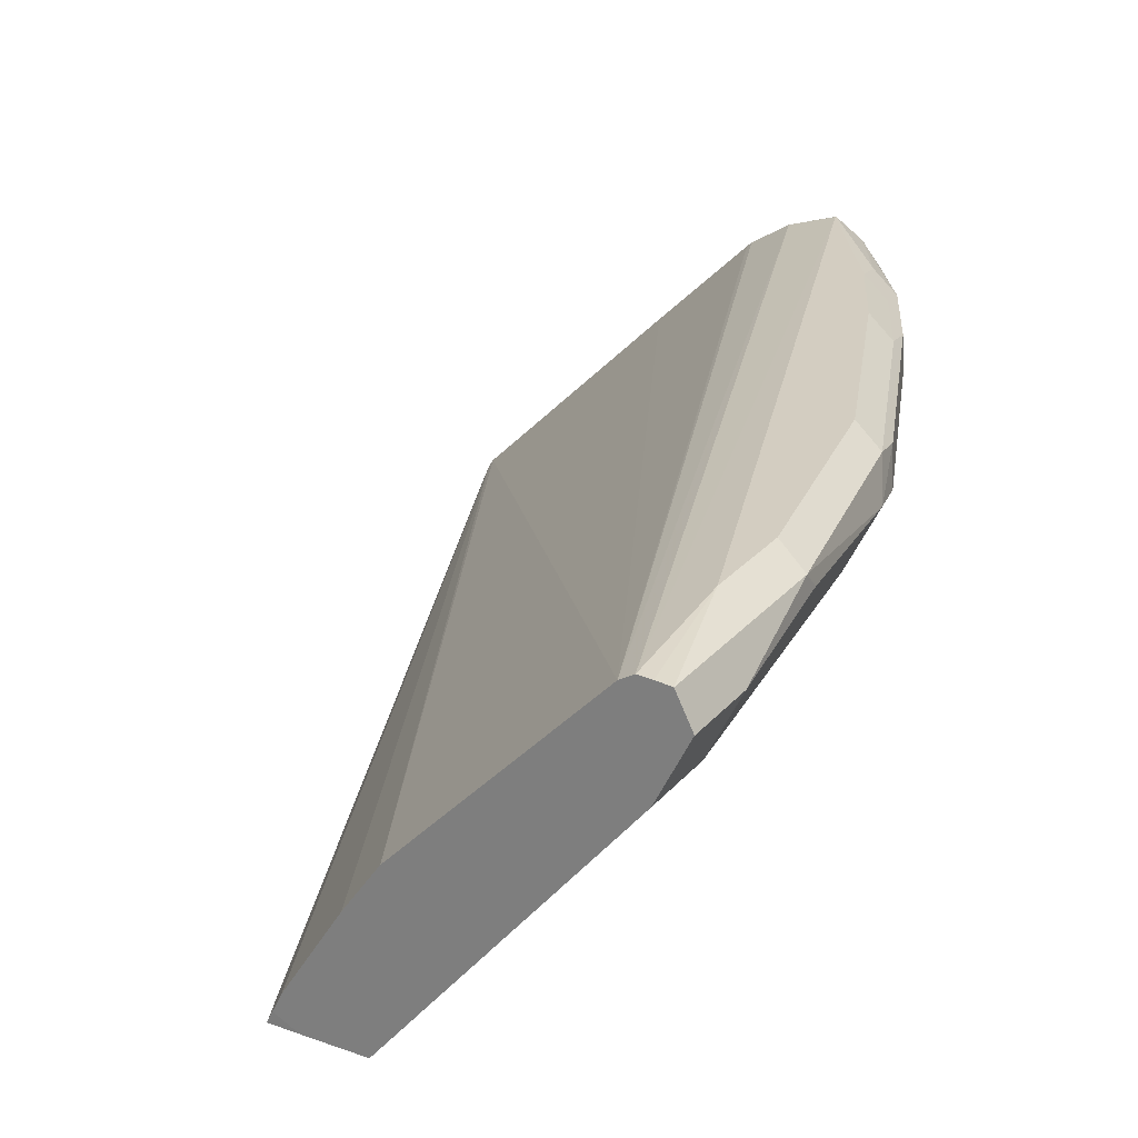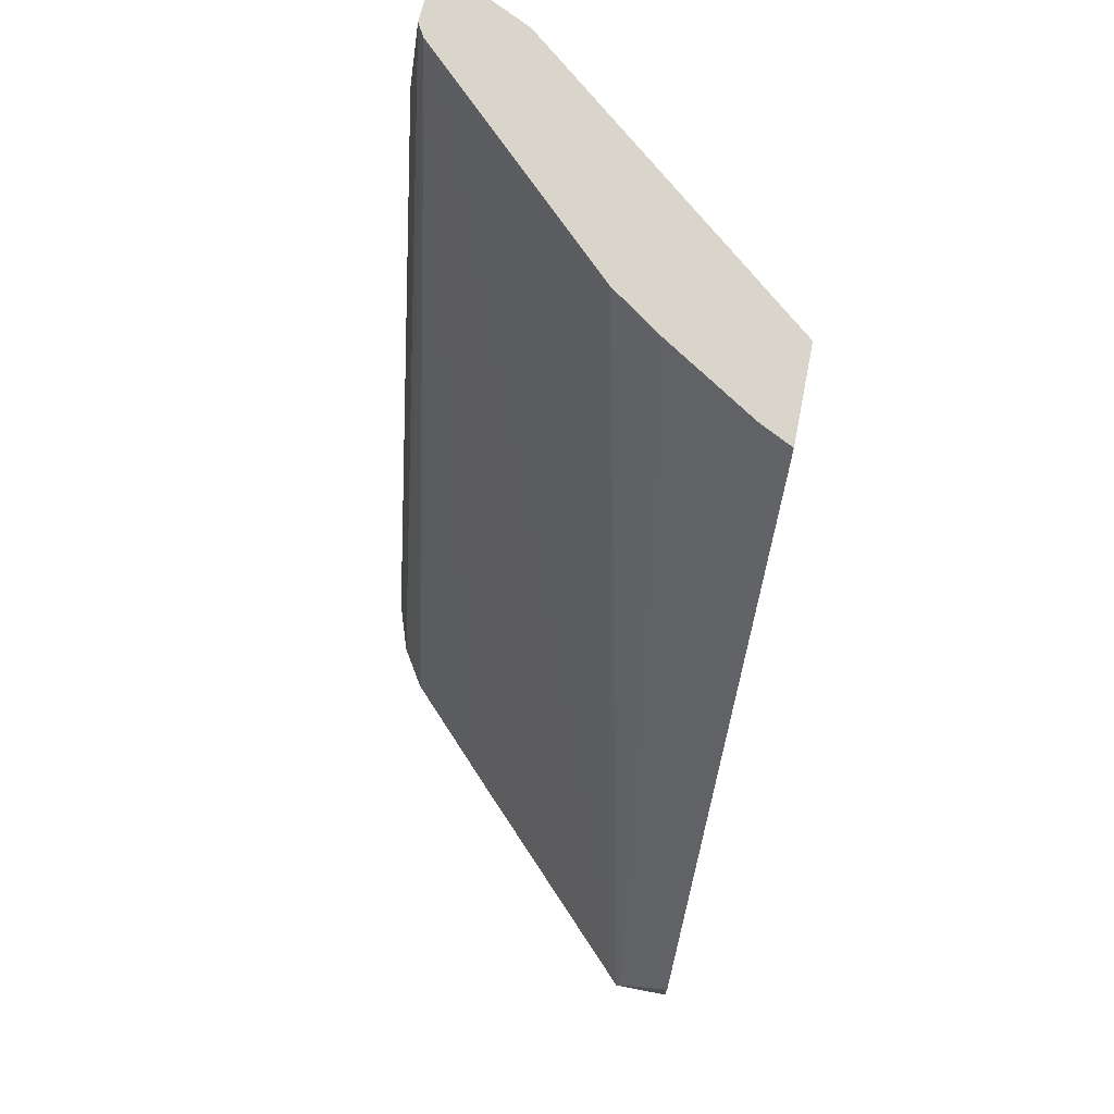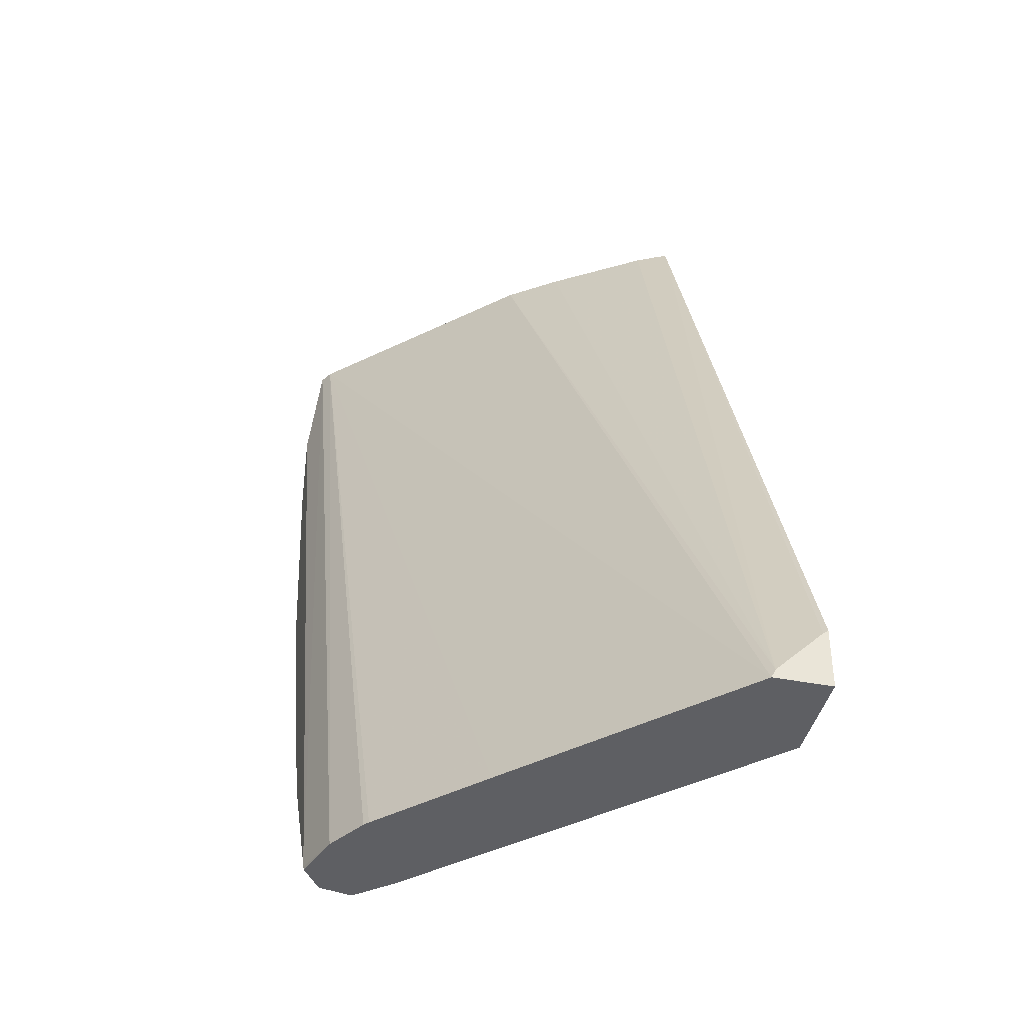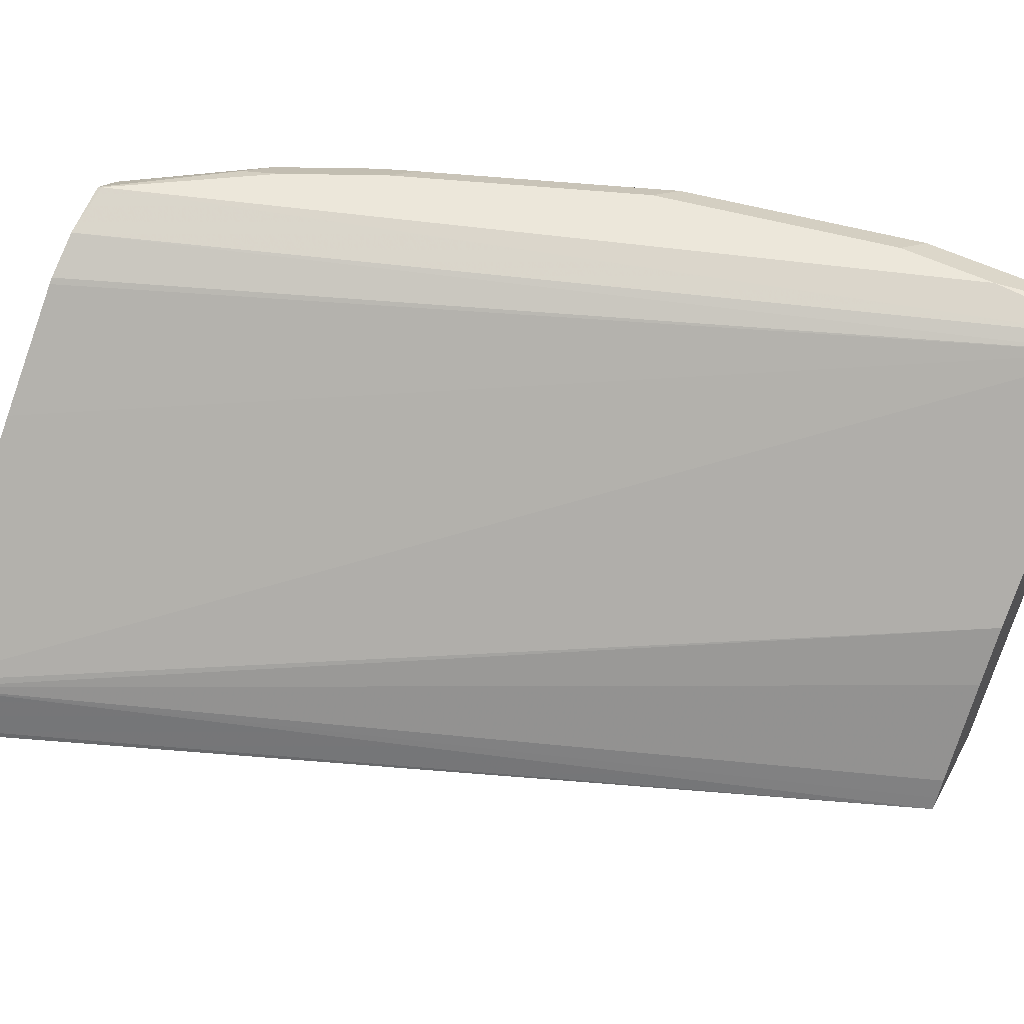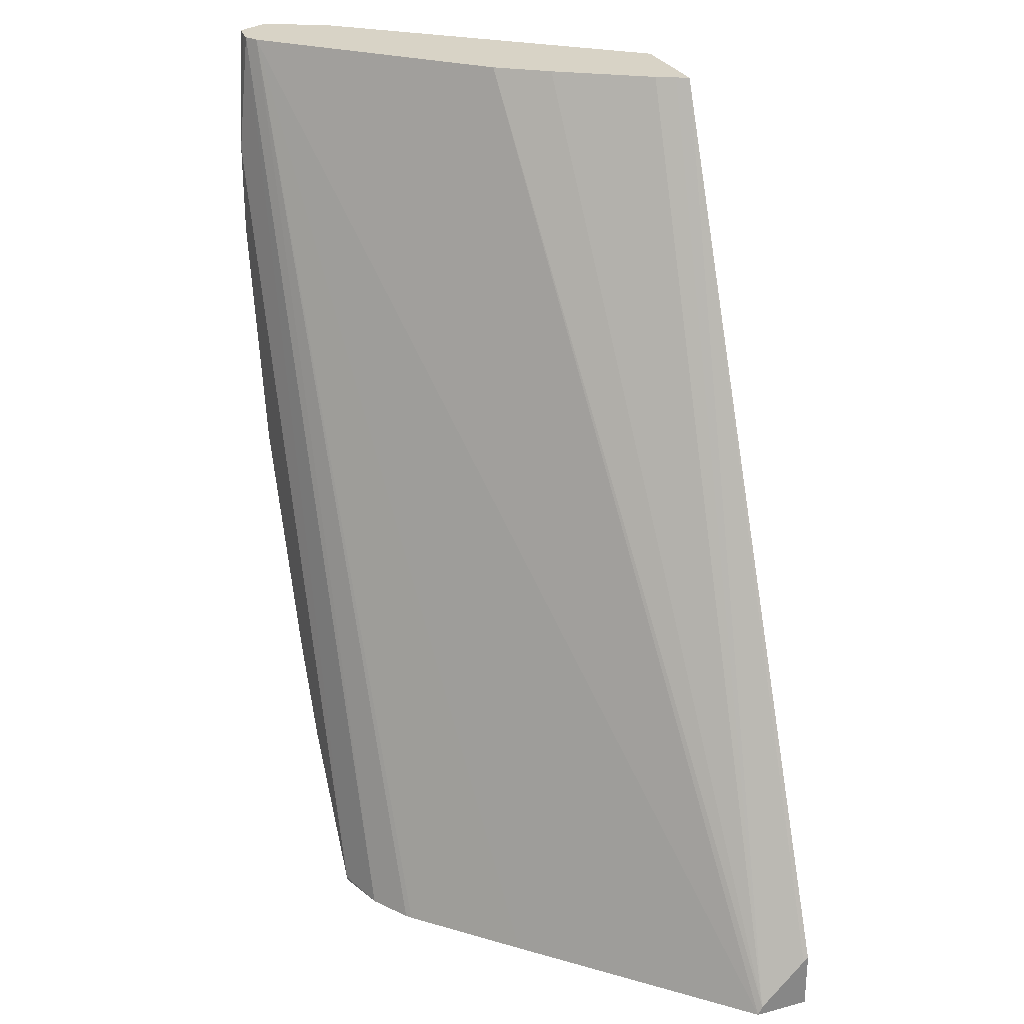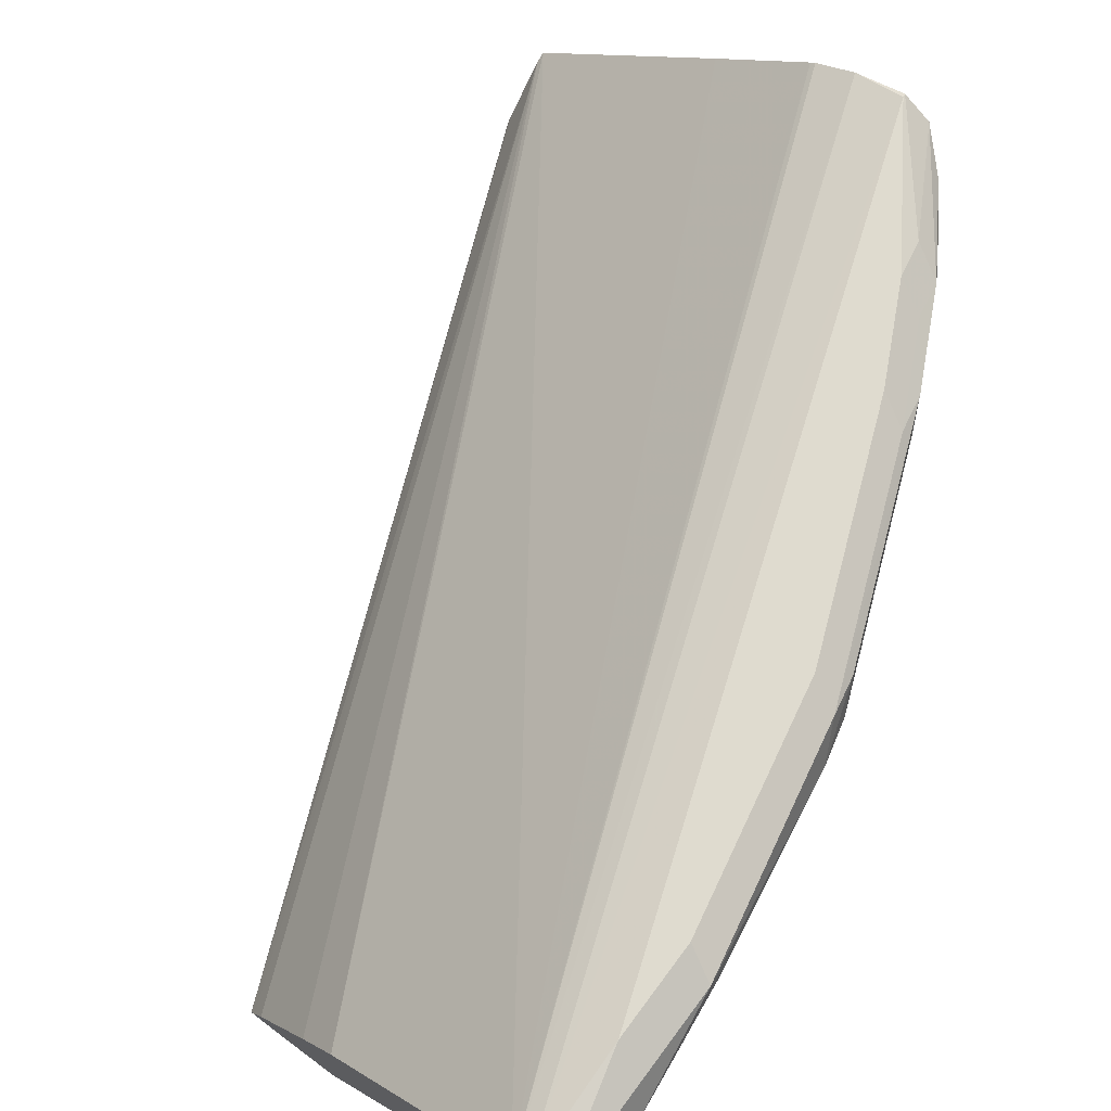
<metadata>
{"format":"obj","ext":"obj","renderer":"f3d","projection":"perspective","resolution":1024,"background":"white","views":[{"elev":24.8,"azim":29.9,"up":"+Y"},{"elev":74.4,"azim":-79.0,"up":"+Z"},{"elev":-41.1,"azim":-103.3,"up":"+Z"},{"elev":53.7,"azim":-62.3,"up":"+Y"},{"elev":27.8,"azim":-112.1,"up":"+Z"},{"elev":70.5,"azim":36.7,"up":"+Y"}]}
</metadata>
<code>
v 0.3065 0.6534 -0.3088
v 0.3065 0.6553 -0.3103
v 0.3065 0.6534 -0.331
v 0.4395 0.6534 0.01031
v 0.3065 0.6727 -0.3276
v 0.3065 0.6743 -0.331
v 0.3405 0.6534 -0.331
v 0.4508 0.6534 0.01041
v 0.4417 0.658 0.01041
v 0.4452 0.6649 0.01041
v 0.4667 0.6985 0.01041
v 0.4799 0.717 0.01041
v 0.5511 0.7901 0.01041
v 0.3802 0.7466 -0.331
v 0.3483 0.6612 -0.331
v 0.4423 0.7415 -0.3209
v 0.3903 0.6548 -0.2688
v 0.3894 0.6534 -0.2679
v 0.4741 0.6534 0.01041
v 0.5561 0.793 0.01041
v 0.4323 0.7917 -0.331
v 0.4177 0.7826 -0.331
v 0.4159 0.781 -0.331
v 0.4323 0.7452 -0.331
v 0.4596 0.7589 -0.3209
v 0.425 0.6895 -0.2688
v 0.4394 0.6881 -0.2428
v 0.4221 0.6707 -0.2428
v 0.4047 0.6534 -0.243
v 0.4741 0.6534 -0.01735
v 0.5608 0.7574 0.01041
v 0.5611 0.7927 0.01041
v 0.555 0.7979 -0.0347
v 0.451 0.7979 -0.3296
v 0.4507 0.7976 -0.331
v 0.4524 0.7653 -0.331
v 0.4633 0.778 -0.331
v 0.4799 0.7748 -0.3064
v 0.4683 0.7632 -0.3122
v 0.4741 0.7574 -0.2949
v 0.4596 0.7242 -0.2688
v 0.4567 0.7054 -0.2428
v 0.4394 0.6707 -0.2081
v 0.422 0.6534 -0.2084
v 0.5608 0.7574 -0.01735
v 0.4568 0.6534 -0.1214
v 0.4741 0.6707 -0.1214
v 0.4914 0.6881 -0.1041
v 0.5631 0.762 0.01041
v 0.5666 0.7921 0.01041
v 0.555 0.7979 -0.06942
v 0.4857 0.7979 -0.2775
v 0.4611 0.7907 -0.331
v 0.4828 0.795 -0.292
v 0.4741 0.7863 -0.318
v 0.49 0.7827 -0.2949
v 0.4633 0.7801 -0.331
v 0.4943 0.7762 -0.2862
v 0.5117 0.7762 -0.2515
v 0.5088 0.7574 -0.2255
v 0.5088 0.7401 -0.1908
v 0.4221 0.6534 -0.2081
v 0.4914 0.7054 -0.1561
v 0.5724 0.7806 -0.01735
v 0.5435 0.7574 -0.1388
v 0.5724 0.7806 0.01041
v 0.5666 0.7921 -0.0636
v 0.5493 0.7921 -0.1503
v 0.5377 0.7979 -0.1561
v 0.503 0.7979 -0.2428
v 0.4972 0.7921 -0.2717
v 0.4943 0.7892 -0.2862
v 0.4987 0.7784 -0.2775
v 0.516 0.7784 -0.2428
v 0.5507 0.7784 -0.1561
v 0.5464 0.7762 -0.1648
v 0.5666 0.7863 -0.06942
v 0.5493 0.769 -0.1388
v 0.555 0.7806 -0.1388
v 0.5464 0.7892 -0.1648
v 0.5117 0.7892 -0.2515
v 0.5146 0.7921 -0.237
v 0.5074 0.7827 -0.2602
f 43 46 62
f 43 47 46
f 43 63 47
f 32 50 33
f 43 62 44
f 42 61 43
f 43 61 63
f 45 64 49
f 47 65 48
f 45 65 64
f 47 63 65
f 42 60 61
f 49 64 66
f 50 66 64
f 50 64 67
f 51 67 68
f 45 48 65
f 42 59 60
f 38 58 39
f 41 59 42
f 51 68 69
f 33 50 67
f 33 67 51
f 33 51 69
f 33 69 70
f 33 70 52
f 33 52 34
f 41 58 59
f 35 52 54
f 37 55 56
f 37 56 38
f 37 57 55
f 38 56 58
f 39 58 40
f 31 45 49
f 40 58 41
f 35 54 53
f 34 52 35
f 67 77 79
f 52 71 72
f 67 79 68
f 68 79 80
f 68 80 81
f 68 81 82
f 68 82 70
f 68 70 69
f 71 82 81
f 71 81 72
f 72 81 83
f 72 83 73
f 73 83 74
f 74 83 81
f 74 81 75
f 75 79 78
f 75 81 80
f 30 48 45
f 75 80 79
f 65 75 78
f 52 82 71
f 65 76 75
f 64 78 79
f 52 72 54
f 53 54 72
f 53 72 55
f 53 55 57
f 55 72 56
f 56 73 58
f 56 72 73
f 58 73 59
f 59 74 75
f 59 75 76
f 59 76 65
f 59 65 60
f 59 73 74
f 60 65 61
f 61 65 63
f 64 77 67
f 64 65 78
f 64 79 77
f 30 47 48
f 52 70 82
f 28 44 29
f 3 53 57
f 3 57 37
f 3 37 36
f 3 36 24
f 3 24 15
f 3 15 7
f 4 8 9
f 3 35 53
f 4 9 5
f 5 10 11
f 5 11 12
f 5 12 6
f 6 12 13
f 6 13 14
f 7 15 16
f 7 16 17
f 5 9 10
f 3 21 35
f 3 22 21
f 3 23 22
f 1 2 5
f 1 5 6
f 1 6 3
f 1 3 7
f 1 7 18
f 1 18 29
f 1 29 44
f 1 44 62
f 1 62 46
f 1 46 30
f 1 30 19
f 1 19 8
f 1 8 4
f 1 4 2
f 2 4 5
f 3 6 14
f 30 46 47
f 7 17 18
f 8 19 31
f 3 14 23
f 8 49 66
f 19 45 31
f 20 32 33
f 20 33 34
f 20 34 21
f 21 34 35
f 24 36 25
f 25 36 37
f 25 37 38
f 25 39 40
f 25 40 41
f 25 41 26
f 26 41 27
f 27 41 42
f 27 42 43
f 27 43 28
f 28 43 44
f 8 31 49
f 19 30 45
f 17 29 18
f 25 38 39
f 17 27 28
f 8 66 50
f 17 28 29
f 8 50 32
f 8 32 20
f 8 20 13
f 8 12 11
f 8 11 10
f 8 10 9
f 13 20 21
f 8 13 12
f 13 21 22
f 13 22 23
f 13 23 14
f 15 24 16
f 16 24 25
f 16 25 26
f 16 26 17
f 17 26 27

</code>
